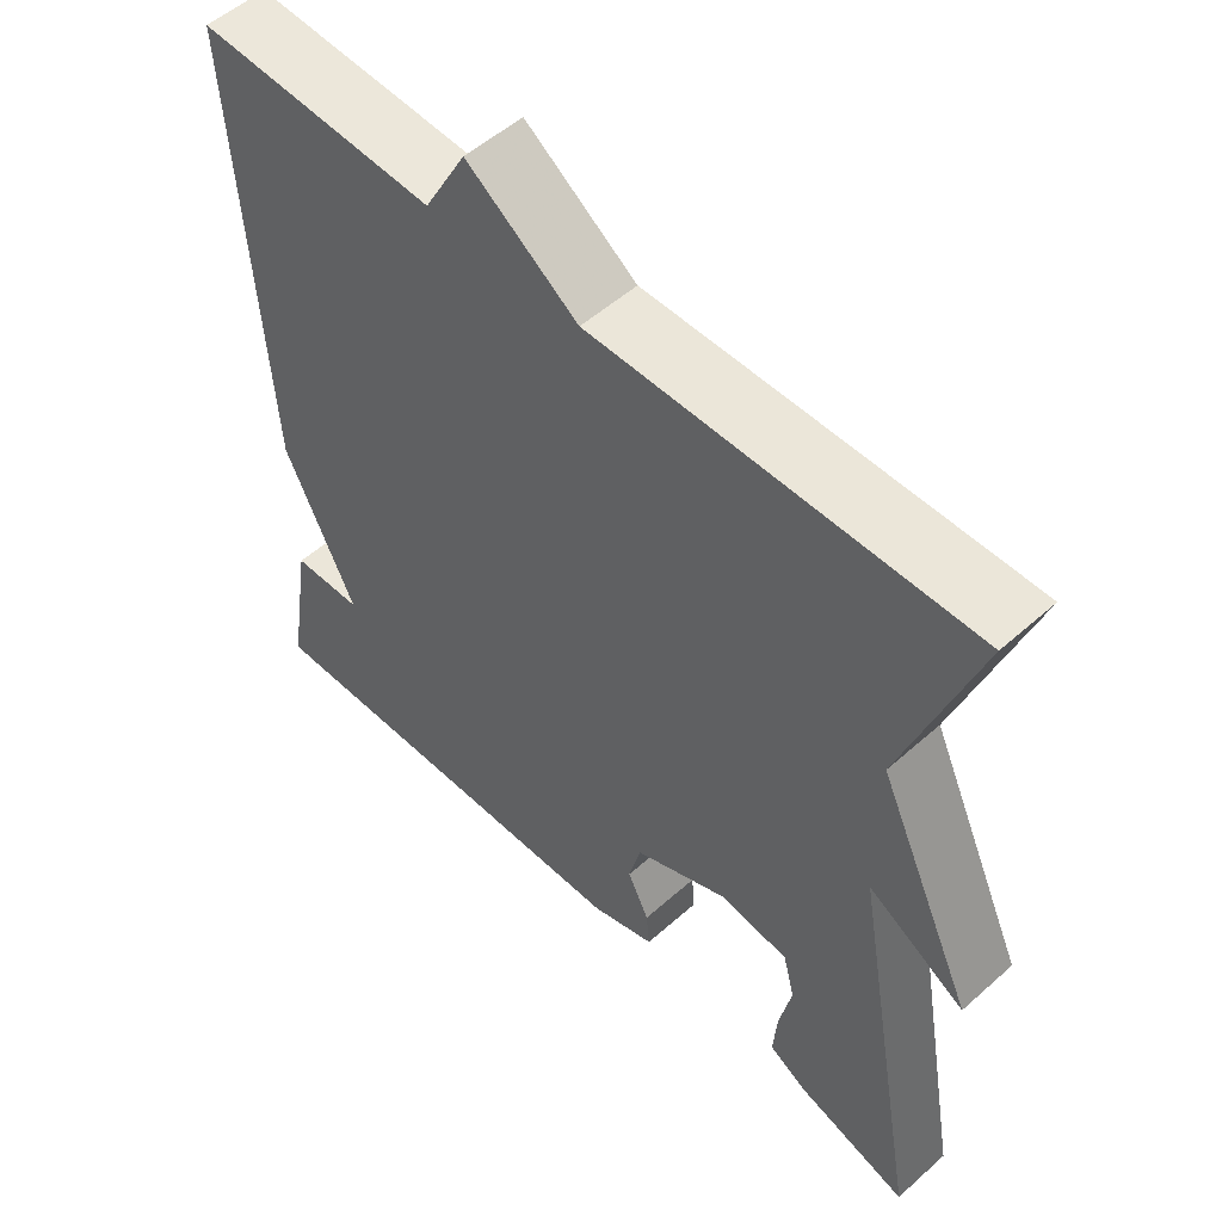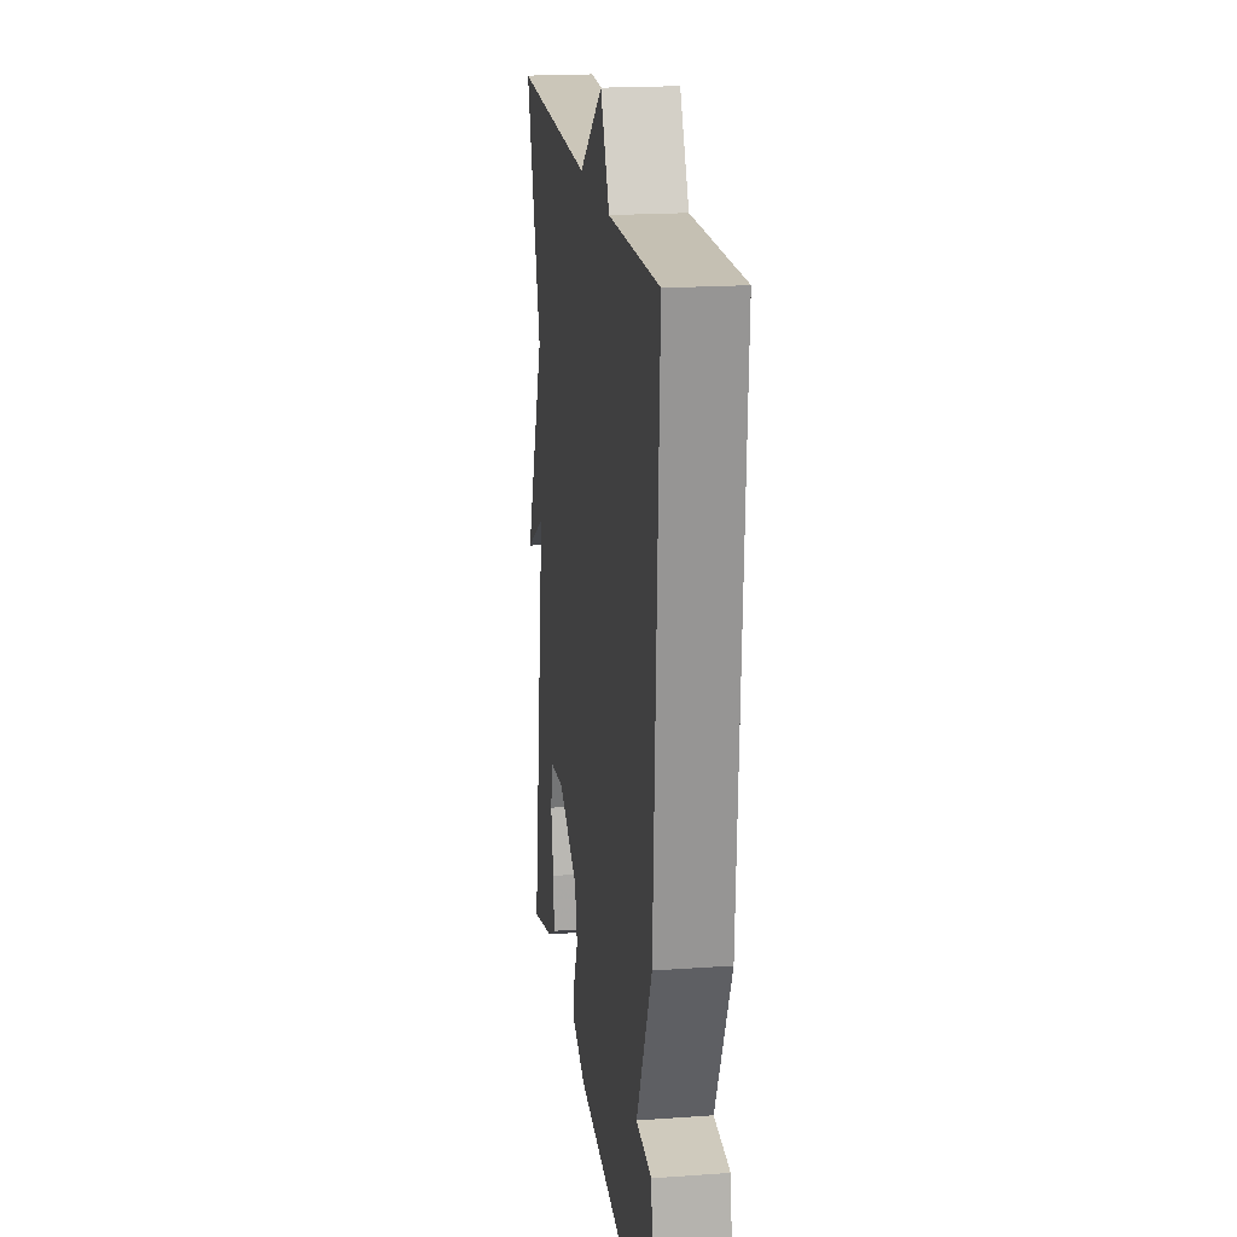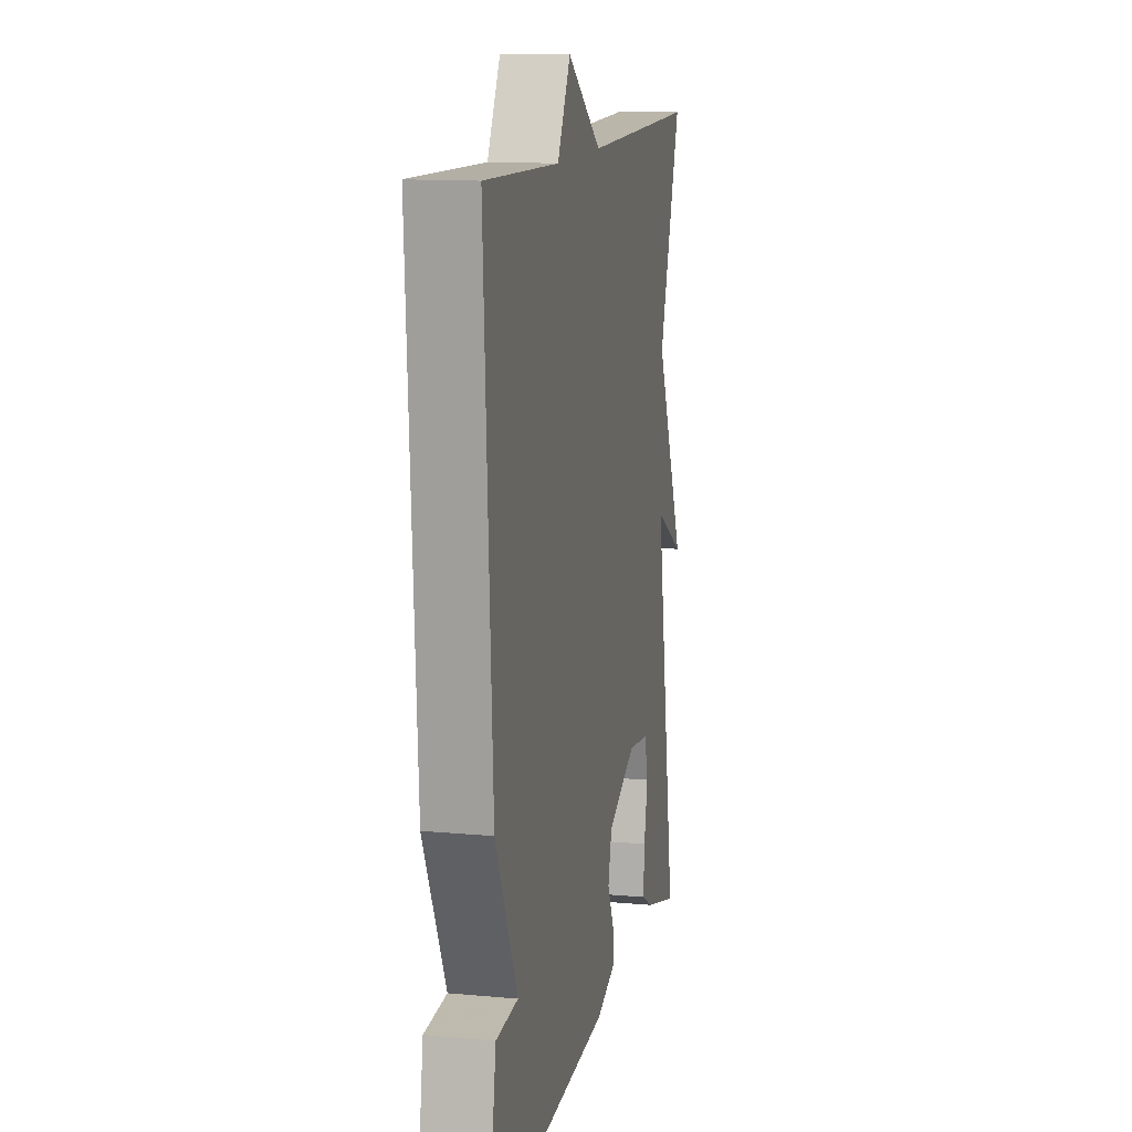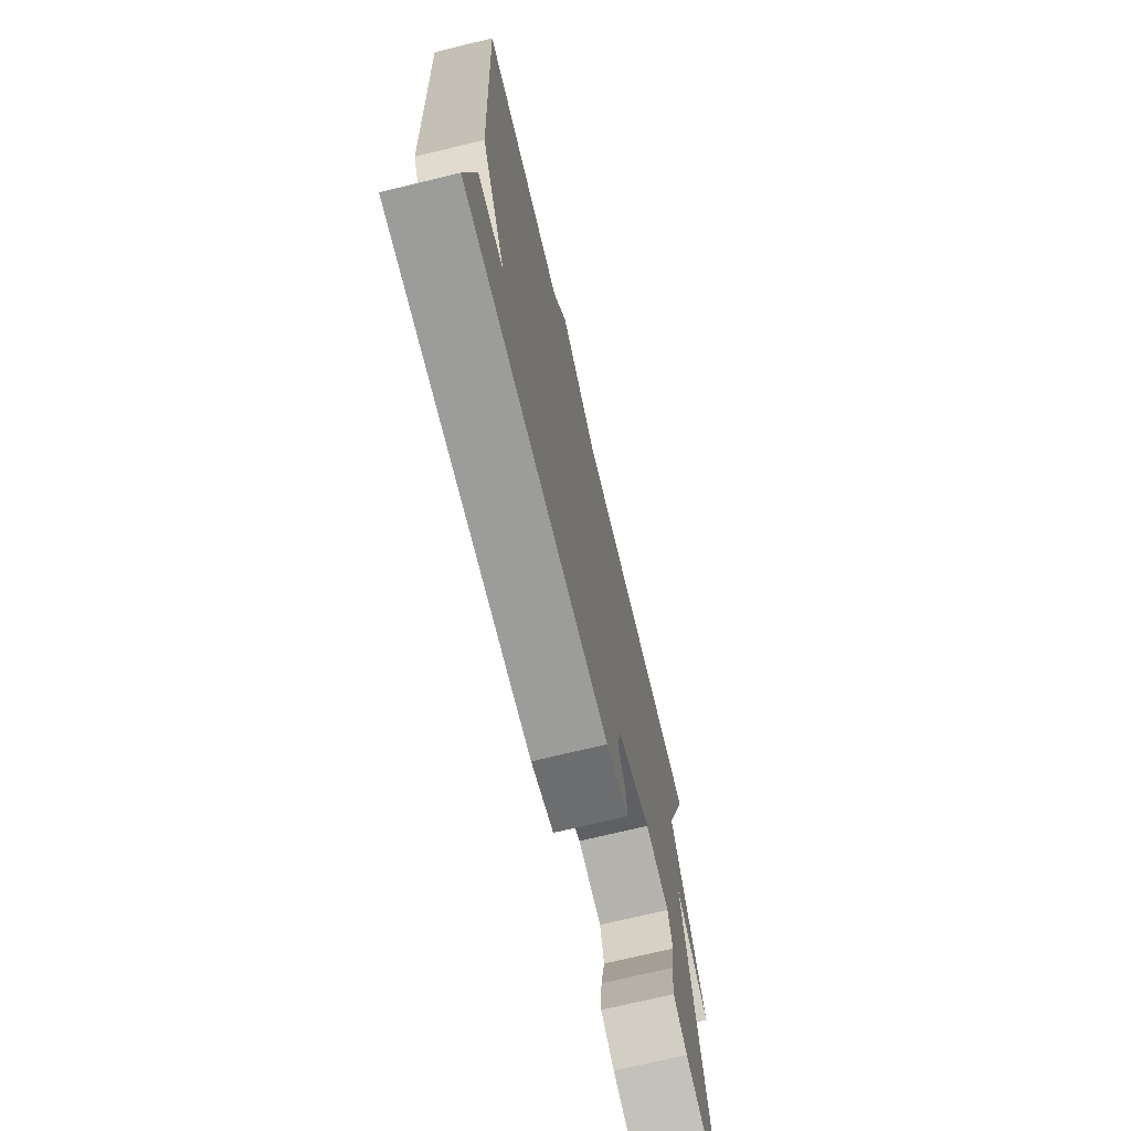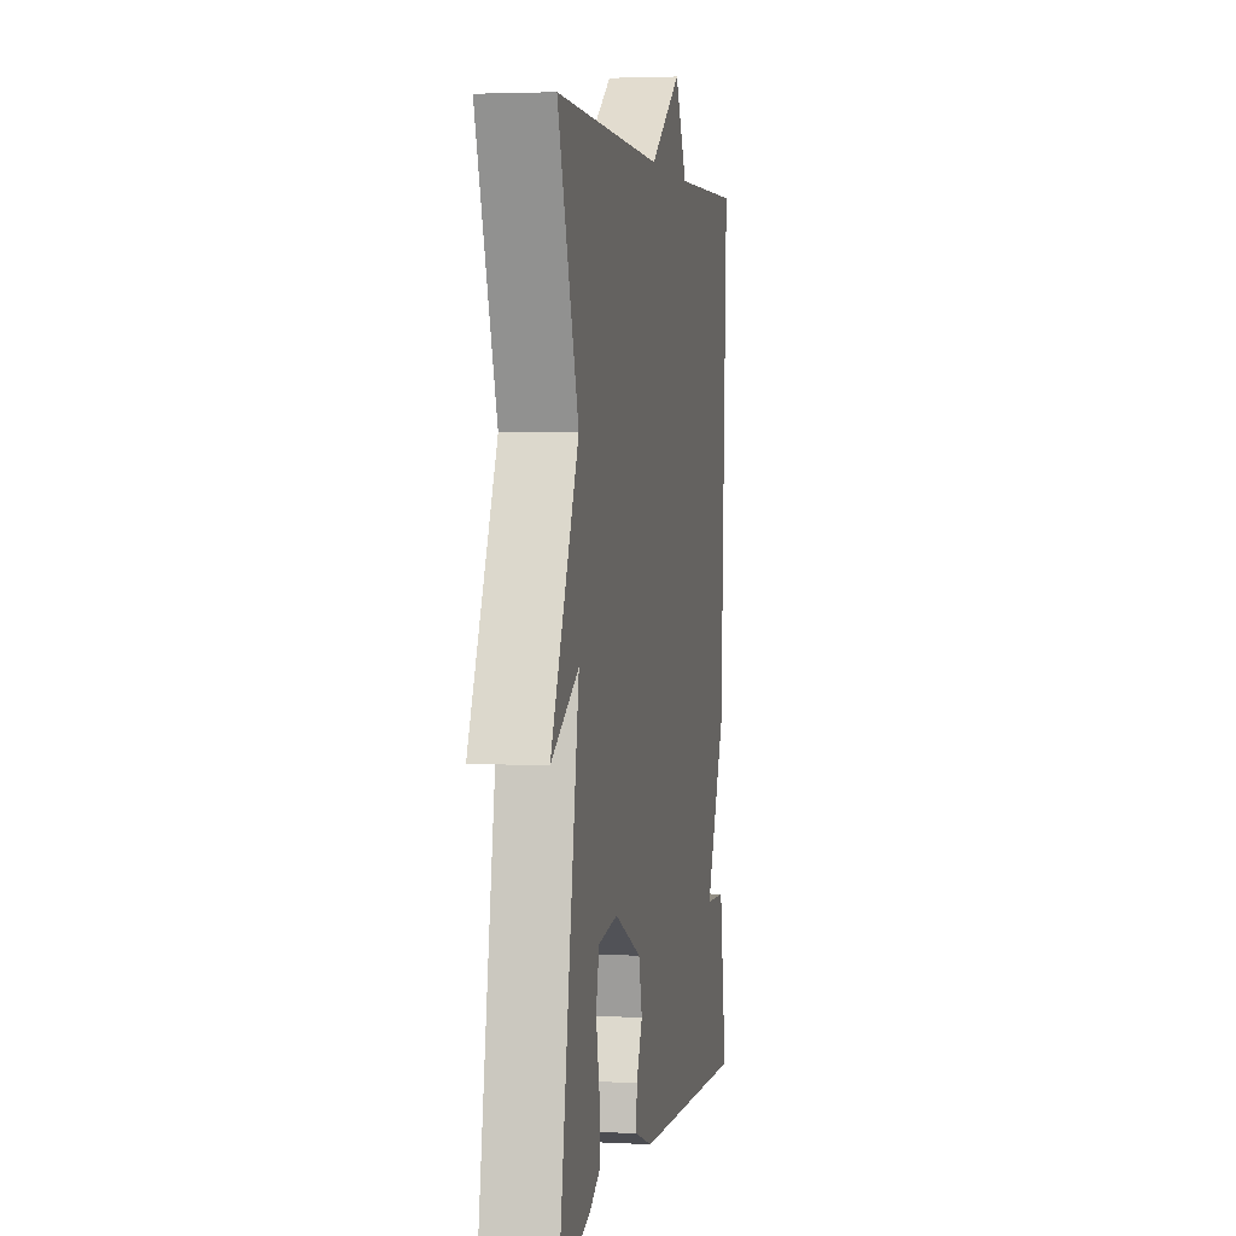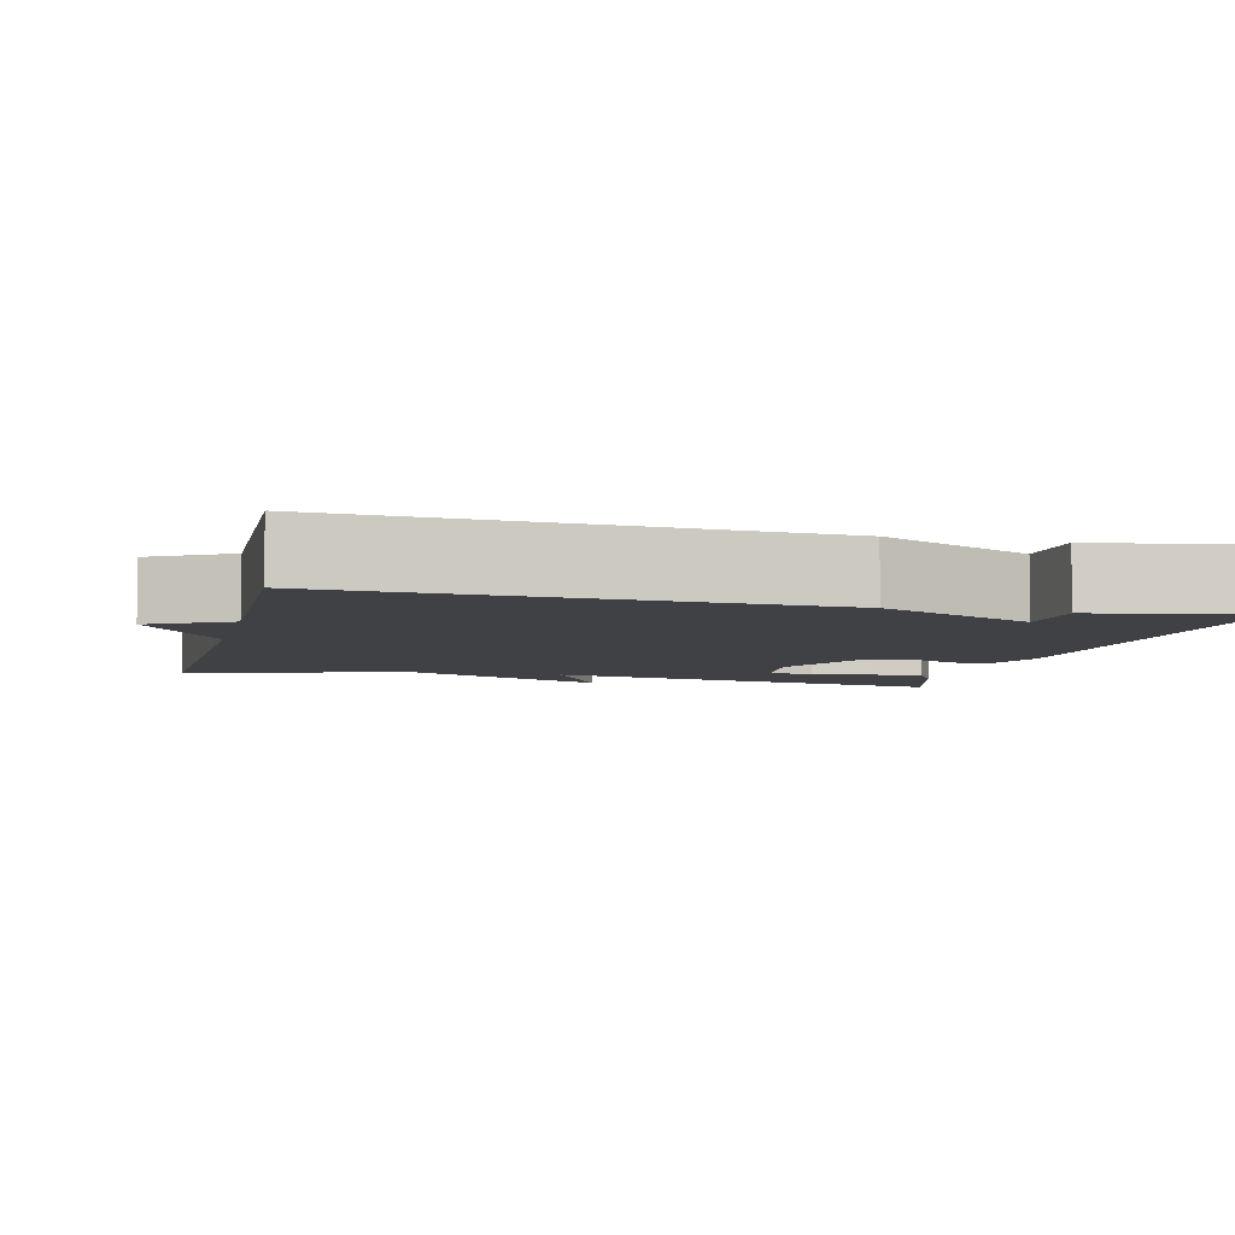
<metadata>
{"format":"obj","ext":"obj","renderer":"f3d","projection":"perspective","resolution":1024,"background":"white","views":[{"elev":53.5,"azim":-133.5,"up":"+Z"},{"elev":19.7,"azim":82.5,"up":"+Z"},{"elev":12.9,"azim":101.9,"up":"+Z"},{"elev":-72.7,"azim":103.5,"up":"+Z"},{"elev":3.1,"azim":-80.0,"up":"+Z"},{"elev":-5.8,"azim":76.2,"up":"+Y"}]}
</metadata>
<code>
v -0.5 0.07 -0.5
v -0.406 0.07 0.025
v -0.532 0.07 -0.046
v -0.406 0.07 0.225
v -0.5 0.07 0.5
v -0.013 0.07 0.491
v 0.132 0.07 0.592
v 0.187 0.07 0.491
v 0.5 0.07 0.5
v 0.467 0.07 -0.097
v 0.374 0.07 -0.292
v 0.467 0.07 -0.297
v 0.5 0.07 -0.5
v -0.03 0.07 -0.473
v -0.114 0.07 -0.443
v -0.11 0.07 -0.395
v -0.082 0.07 -0.337
v -0.098 0.07 -0.274
v -0.222 0.07 -0.216
v -0.311 0.07 -0.228
v -0.326 0.07 -0.287
v -0.31 0.07 -0.363
v -0.305 0.07 -0.429
v -0.355 0.07 -0.457
v -0.5 0 -0.5
v -0.406 0 0.025
v -0.532 0 -0.046
v -0.406 0 0.225
v -0.5 0 0.5
v -0.013 0 0.491
v 0.132 0 0.592
v 0.187 0 0.491
v 0.5 0 0.5
v 0.467 0 -0.097
v 0.374 0 -0.292
v 0.467 0 -0.297
v 0.5 0 -0.5
v -0.03 0 -0.473
v -0.114 0 -0.443
v -0.11 0 -0.395
v -0.082 0 -0.337
v -0.098 0 -0.274
v -0.222 0 -0.216
v -0.311 0 -0.228
v -0.326 0 -0.287
v -0.31 0 -0.363
v -0.305 0 -0.429
v -0.355 0 -0.457
f 24 1 2
f 23 24 2
f 22 23 2
f 21 22 2
f 20 21 2
f 19 20 2
f 18 19 2
f 15 16 17
f 14 15 17
f 13 14 17
f 12 13 17
f 11 12 17
f 11 17 18
f 10 11 18
f 9 10 18
f 8 9 18
f 8 18 2
f 7 8 2
f 6 7 2
f 4 5 6
f 2 3 4 6
f 26 25 48
f 26 48 47
f 26 47 46
f 26 46 45
f 26 45 44
f 26 44 43
f 26 43 42
f 41 40 39
f 41 39 38
f 41 38 37
f 41 37 36
f 41 36 35
f 42 41 35
f 42 35 34
f 42 34 33
f 42 33 32
f 26 42 32
f 26 32 31
f 26 31 30
f 30 29 28
f 30 28 27 26
f 1 25 26 2
f 2 26 27 3
f 3 27 28 4
f 4 28 29 5
f 5 29 30 6
f 6 30 31 7
f 7 31 32 8
f 8 32 33 9
f 9 33 34 10
f 10 34 35 11
f 11 35 36 12
f 12 36 37 13
f 13 37 38 14
f 14 38 39 15
f 15 39 40 16
f 16 40 41 17
f 17 41 42 18
f 18 42 43 19
f 19 43 44 20
f 20 44 45 21
f 21 45 46 22
f 22 46 47 23
f 23 47 48 24
f 24 48 25 1

</code>
